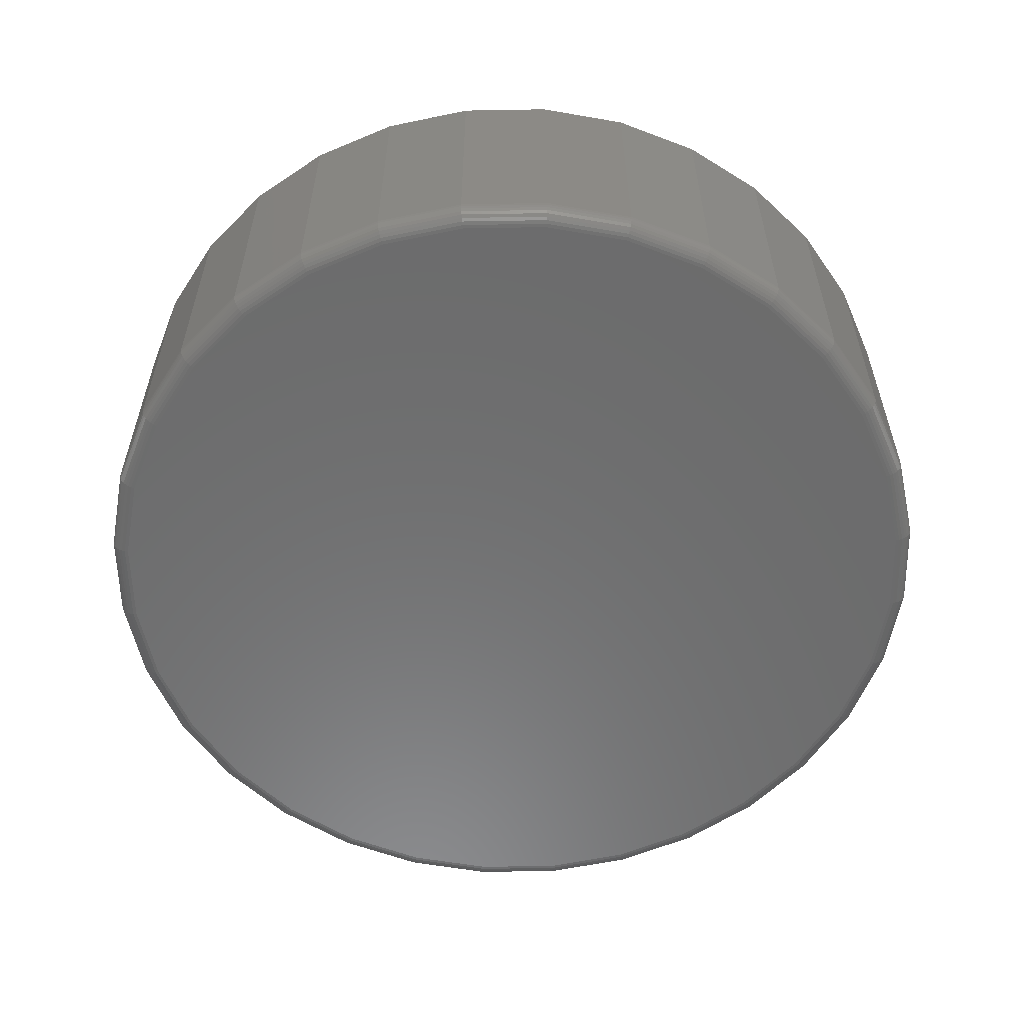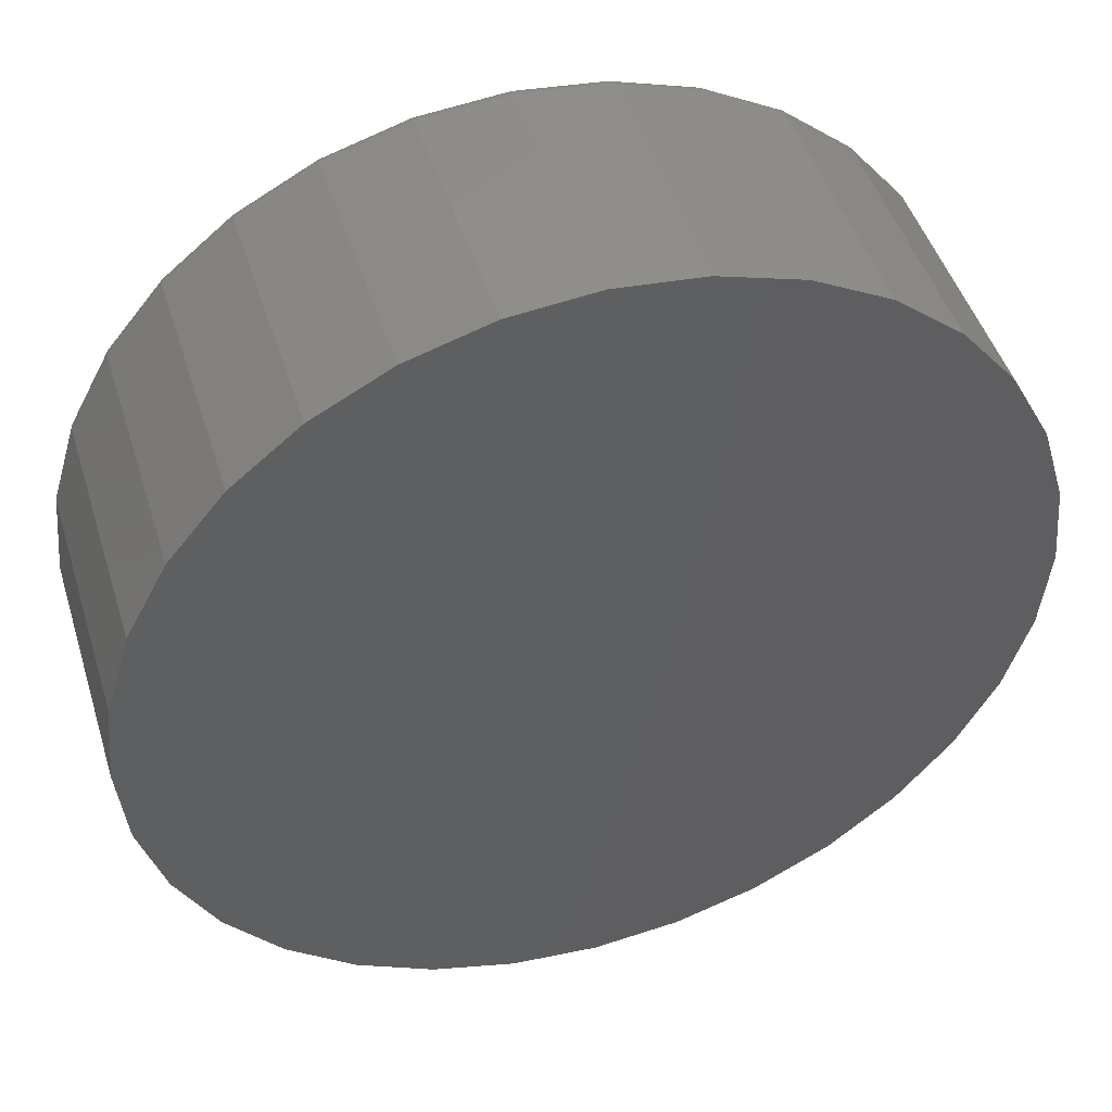
<metadata>
{"format":"stl","ext":"stl","renderer":"f3d","projection":"perspective","resolution":1024,"background":"white","views":[{"elev":-58.0,"azim":-162.1,"up":"+Y"},{"elev":47.0,"azim":163.0,"up":"+Z"}]}
</metadata>
<code>
# stl→obj: 320 verts, 636 faces
v -0.1339 -0.4688 0.7127
v 0.1497 -0.4688 0.7127
v 0.007895 -0.4688 0.7266
v 0.286 -0.4688 0.6713
v -0.2702 -0.4688 0.6713
v 0.4116 -0.4688 0.6042
v -0.3958 -0.4688 0.6042
v 0.5217 -0.4688 0.5138
v -0.5059 -0.4688 0.5138
v 0.6121 -0.4688 0.4037
v -0.5963 -0.4688 0.4037
v 0.6792 -0.4688 0.2781
v -0.6634 -0.4688 0.2781
v 0.7206 -0.4688 0.1418
v -0.7048 -0.4688 0.1418
v 0.7345 -0.4688 -2.791e-16
v -0.7188 -0.4688 -8.912e-16
v 0.7206 -0.4688 -0.1418
v -0.7048 -0.4688 -0.1418
v 0.6792 -0.4688 -0.2781
v -0.6634 -0.4688 -0.2781
v 0.6121 -0.4688 -0.4037
v -0.5963 -0.4688 -0.4037
v 0.5217 -0.4688 -0.5138
v -0.5059 -0.4688 -0.5138
v 0.4116 -0.4688 -0.6042
v -0.3958 -0.4688 -0.6042
v 0.286 -0.4688 -0.6713
v -0.2702 -0.4688 -0.6713
v 0.1497 -0.4688 -0.7127
v -0.1339 -0.4688 -0.7127
v 0.007895 -0.4688 -0.7266
v 0.7658 1.674e-16 -9.282e-17
v 0.7658 -0.4375 -9.516e-16
v 0.7512 1.658e-16 -0.1479
v 0.7512 -0.4375 -0.1479
v 0.7081 1.61e-16 -0.29
v 0.7081 -0.4375 -0.29
v 0.6381 1.532e-16 -0.4211
v 0.6381 -0.4375 -0.4211
v 0.5438 1.428e-16 -0.5359
v 0.5438 -0.4375 -0.5359
v 0.429 1.3e-16 -0.6302
v 0.429 -0.4375 -0.6302
v 0.2979 1.155e-16 -0.7002
v 0.2979 -0.4375 -0.7002
v 0.1558 9.968e-17 -0.7433
v 0.1558 -0.4375 -0.7433
v 0.007895 8.327e-17 -0.7579
v 0.007895 -0.4375 -0.7579
v -0.14 6.685e-17 -0.7433
v -0.14 -0.4375 -0.7433
v -0.2821 5.107e-17 -0.7002
v -0.2821 -0.4375 -0.7002
v -0.4132 3.652e-17 -0.6302
v -0.4132 -0.4375 -0.6302
v -0.528 2.377e-17 -0.5359
v -0.528 -0.4375 -0.5359
v -0.6223 1.33e-17 -0.4211
v -0.6223 -0.4375 -0.4211
v -0.6923 5.529e-18 -0.29
v -0.6923 -0.4375 -0.29
v -0.7354 7.403e-19 -0.1479
v -0.7354 -0.4375 -0.1479
v -0.75 -8.765e-19 9.281e-17
v -0.75 -0.4375 9.281e-17
v -0.7354 7.403e-19 0.1479
v -0.7354 -0.4375 0.1479
v -0.6923 5.529e-18 0.29
v -0.6923 -0.4375 0.29
v -0.6223 1.33e-17 0.4211
v -0.6223 -0.4375 0.4211
v -0.528 2.377e-17 0.5359
v -0.528 -0.4375 0.5359
v -0.4132 3.652e-17 0.6302
v -0.4132 -0.4375 0.6302
v -0.2821 5.107e-17 0.7002
v -0.2821 -0.4375 0.7002
v -0.14 6.685e-17 0.7433
v -0.14 -0.4375 0.7433
v 0.007895 8.327e-17 0.7579
v 0.007895 -0.4375 0.7579
v 0.1558 9.968e-17 0.7433
v 0.1558 -0.4375 0.7433
v 0.2979 1.155e-16 0.7002
v 0.2979 -0.4375 0.7002
v 0.429 1.3e-16 0.6302
v 0.429 -0.4375 0.6302
v 0.5438 1.428e-16 0.5359
v 0.5438 -0.4375 0.5359
v 0.6381 1.532e-16 0.4211
v 0.6381 -0.4375 0.4211
v 0.7081 1.61e-16 0.29
v 0.7081 -0.4375 0.29
v 0.7512 1.658e-16 0.1479
v 0.7512 -0.4375 0.1479
v 0.7406 -0.4681 -3.324e-16
v 0.7266 -0.4681 -0.143
v 0.7465 -0.4664 -3.324e-16
v 0.7323 -0.4664 -0.1441
v 0.7519 -0.4635 -3.325e-16
v 0.7376 -0.4635 -0.1451
v 0.7566 -0.4596 -3.326e-16
v 0.7422 -0.4596 -0.1461
v 0.7605 -0.4549 -2.772e-16
v 0.7461 -0.4549 -0.1468
v 0.7634 -0.4495 -2.773e-16
v 0.7489 -0.4495 -0.1474
v 0.7652 -0.4436 -2.774e-16
v 0.7506 -0.4436 -0.1477
v -0.7108 -0.4681 -0.143
v -0.7248 -0.4681 1.672e-16
v -0.7165 -0.4664 -0.1441
v -0.7307 -0.4664 2.227e-16
v -0.7218 -0.4635 -0.1451
v -0.7361 -0.4635 2.226e-16
v -0.7265 -0.4596 -0.1461
v -0.7408 -0.4596 2.225e-16
v -0.7303 -0.4549 -0.1468
v -0.7447 -0.4549 2.224e-16
v -0.7331 -0.4495 -0.1474
v -0.7476 -0.4495 2.223e-16
v -0.7348 -0.4436 -0.1477
v -0.7494 -0.4436 2.222e-16
v -0.6691 -0.4681 -0.2804
v -0.6745 -0.4664 -0.2827
v -0.6795 -0.4635 -0.2847
v -0.6839 -0.4596 -0.2865
v -0.6874 -0.4549 -0.288
v -0.6901 -0.4495 -0.2891
v -0.6918 -0.4436 -0.2898
v -0.6014 -0.4681 -0.4071
v -0.6062 -0.4664 -0.4103
v -0.6107 -0.4635 -0.4133
v -0.6147 -0.4596 -0.416
v -0.6179 -0.4549 -0.4181
v -0.6203 -0.4495 -0.4197
v -0.6218 -0.4436 -0.4207
v -0.5102 -0.4681 -0.5181
v -0.5144 -0.4664 -0.5223
v -0.5182 -0.4635 -0.5261
v -0.5215 -0.4596 -0.5294
v -0.5243 -0.4549 -0.5322
v -0.5263 -0.4495 -0.5342
v -0.5276 -0.4436 -0.5355
v -0.3992 -0.4681 -0.6093
v -0.4025 -0.4664 -0.6141
v -0.4055 -0.4635 -0.6186
v -0.4081 -0.4596 -0.6226
v -0.4102 -0.4549 -0.6258
v -0.4118 -0.4495 -0.6282
v -0.4128 -0.4436 -0.6297
v -0.2725 -0.4681 -0.677
v -0.2748 -0.4664 -0.6824
v -0.2768 -0.4635 -0.6874
v -0.2786 -0.4596 -0.6917
v -0.2801 -0.4549 -0.6953
v -0.2812 -0.4495 -0.698
v -0.2819 -0.4436 -0.6996
v -0.1351 -0.4681 -0.7187
v -0.1362 -0.4664 -0.7244
v -0.1373 -0.4635 -0.7297
v -0.1382 -0.4596 -0.7344
v -0.1389 -0.4549 -0.7382
v -0.1395 -0.4495 -0.741
v -0.1398 -0.4436 -0.7427
v 0.007895 -0.4681 -0.7327
v 0.007895 -0.4664 -0.7386
v 0.007895 -0.4635 -0.744
v 0.007895 -0.4596 -0.7487
v 0.007895 -0.4549 -0.7526
v 0.007895 -0.4495 -0.7555
v 0.007895 -0.4436 -0.7573
v 0.1508 -0.4681 -0.7187
v 0.152 -0.4664 -0.7244
v 0.153 -0.4635 -0.7297
v 0.154 -0.4596 -0.7344
v 0.1547 -0.4549 -0.7382
v 0.1553 -0.4495 -0.741
v 0.1556 -0.4436 -0.7427
v 0.2883 -0.4681 -0.677
v 0.2905 -0.4664 -0.6824
v 0.2926 -0.4635 -0.6874
v 0.2944 -0.4596 -0.6917
v 0.2959 -0.4549 -0.6953
v 0.297 -0.4495 -0.698
v 0.2977 -0.4436 -0.6996
v 0.415 -0.4681 -0.6093
v 0.4182 -0.4664 -0.6141
v 0.4212 -0.4635 -0.6186
v 0.4239 -0.4596 -0.6226
v 0.426 -0.4549 -0.6258
v 0.4276 -0.4495 -0.6282
v 0.4286 -0.4436 -0.6297
v 0.526 -0.4681 -0.5181
v 0.5302 -0.4664 -0.5223
v 0.534 -0.4635 -0.5261
v 0.5373 -0.4596 -0.5294
v 0.5401 -0.4549 -0.5322
v 0.5421 -0.4495 -0.5342
v 0.5434 -0.4436 -0.5355
v 0.6171 -0.4681 -0.4071
v 0.622 -0.4664 -0.4103
v 0.6265 -0.4635 -0.4133
v 0.6305 -0.4596 -0.416
v 0.6337 -0.4549 -0.4181
v 0.6361 -0.4495 -0.4197
v 0.6376 -0.4436 -0.4207
v 0.6849 -0.4681 -0.2804
v 0.6903 -0.4664 -0.2827
v 0.6953 -0.4635 -0.2847
v 0.6996 -0.4596 -0.2865
v 0.7032 -0.4549 -0.288
v 0.7059 -0.4495 -0.2891
v 0.7075 -0.4436 -0.2898
v -0.7108 -0.4681 0.143
v -0.7165 -0.4664 0.1441
v -0.7218 -0.4635 0.1451
v -0.7265 -0.4596 0.1461
v -0.7303 -0.4549 0.1468
v -0.7331 -0.4495 0.1474
v -0.7348 -0.4436 0.1477
v 0.7266 -0.4681 0.143
v 0.7323 -0.4664 0.1441
v 0.7376 -0.4635 0.1451
v 0.7422 -0.4596 0.1461
v 0.7461 -0.4549 0.1468
v 0.7489 -0.4495 0.1474
v 0.7506 -0.4436 0.1477
v 0.6849 -0.4681 0.2804
v 0.6903 -0.4664 0.2827
v 0.6953 -0.4635 0.2847
v 0.6996 -0.4596 0.2865
v 0.7032 -0.4549 0.288
v 0.7059 -0.4495 0.2891
v 0.7075 -0.4436 0.2898
v 0.6171 -0.4681 0.4071
v 0.622 -0.4664 0.4103
v 0.6265 -0.4635 0.4133
v 0.6305 -0.4596 0.416
v 0.6337 -0.4549 0.4181
v 0.6361 -0.4495 0.4197
v 0.6376 -0.4436 0.4207
v 0.526 -0.4681 0.5181
v 0.5302 -0.4664 0.5223
v 0.534 -0.4635 0.5261
v 0.5373 -0.4596 0.5294
v 0.5401 -0.4549 0.5322
v 0.5421 -0.4495 0.5342
v 0.5434 -0.4436 0.5355
v 0.415 -0.4681 0.6093
v 0.4182 -0.4664 0.6141
v 0.4212 -0.4635 0.6186
v 0.4239 -0.4596 0.6226
v 0.426 -0.4549 0.6258
v 0.4276 -0.4495 0.6282
v 0.4286 -0.4436 0.6297
v 0.2883 -0.4681 0.677
v 0.2905 -0.4664 0.6824
v 0.2926 -0.4635 0.6874
v 0.2944 -0.4596 0.6917
v 0.2959 -0.4549 0.6953
v 0.297 -0.4495 0.698
v 0.2977 -0.4436 0.6996
v 0.1508 -0.4681 0.7187
v 0.152 -0.4664 0.7244
v 0.153 -0.4635 0.7297
v 0.154 -0.4596 0.7344
v 0.1547 -0.4549 0.7382
v 0.1553 -0.4495 0.741
v 0.1556 -0.4436 0.7427
v 0.007895 -0.4681 0.7327
v 0.007895 -0.4664 0.7386
v 0.007895 -0.4635 0.744
v 0.007895 -0.4596 0.7487
v 0.007895 -0.4549 0.7526
v 0.007895 -0.4495 0.7555
v 0.007895 -0.4436 0.7573
v -0.1351 -0.4681 0.7187
v -0.1362 -0.4664 0.7244
v -0.1373 -0.4635 0.7297
v -0.1382 -0.4596 0.7344
v -0.1389 -0.4549 0.7382
v -0.1395 -0.4495 0.741
v -0.1398 -0.4436 0.7427
v -0.2725 -0.4681 0.677
v -0.2748 -0.4664 0.6824
v -0.2768 -0.4635 0.6874
v -0.2786 -0.4596 0.6917
v -0.2801 -0.4549 0.6953
v -0.2812 -0.4495 0.698
v -0.2819 -0.4436 0.6996
v -0.3992 -0.4681 0.6093
v -0.4025 -0.4664 0.6141
v -0.4055 -0.4635 0.6186
v -0.4081 -0.4596 0.6226
v -0.4102 -0.4549 0.6258
v -0.4118 -0.4495 0.6282
v -0.4128 -0.4436 0.6297
v -0.5102 -0.4681 0.5181
v -0.5144 -0.4664 0.5223
v -0.5182 -0.4635 0.5261
v -0.5215 -0.4596 0.5294
v -0.5243 -0.4549 0.5322
v -0.5263 -0.4495 0.5342
v -0.5276 -0.4436 0.5355
v -0.6014 -0.4681 0.4071
v -0.6062 -0.4664 0.4103
v -0.6107 -0.4635 0.4133
v -0.6147 -0.4596 0.416
v -0.6179 -0.4549 0.4181
v -0.6203 -0.4495 0.4197
v -0.6218 -0.4436 0.4207
v -0.6691 -0.4681 0.2804
v -0.6745 -0.4664 0.2827
v -0.6795 -0.4635 0.2847
v -0.6839 -0.4596 0.2865
v -0.6874 -0.4549 0.288
v -0.6901 -0.4495 0.2891
v -0.6918 -0.4436 0.2898
f 1 2 3
f 2 1 4
f 4 1 5
f 4 5 6
f 6 5 7
f 6 7 8
f 8 7 9
f 8 9 10
f 10 9 11
f 10 11 12
f 12 11 13
f 12 13 14
f 14 13 15
f 14 15 16
f 16 15 17
f 16 17 18
f 18 17 19
f 18 19 20
f 20 19 21
f 20 21 22
f 22 21 23
f 22 23 24
f 24 23 25
f 24 25 26
f 26 25 27
f 26 27 28
f 28 27 29
f 28 29 30
f 30 29 31
f 30 31 32
f 33 34 35
f 35 34 36
f 35 36 37
f 37 36 38
f 37 38 39
f 39 38 40
f 39 40 41
f 41 40 42
f 41 42 43
f 43 42 44
f 43 44 45
f 45 44 46
f 45 46 47
f 47 46 48
f 47 48 49
f 49 48 50
f 49 50 51
f 51 50 52
f 51 52 53
f 53 52 54
f 53 54 55
f 55 54 56
f 55 56 57
f 57 56 58
f 57 58 59
f 59 58 60
f 59 60 61
f 61 60 62
f 61 62 63
f 63 62 64
f 63 64 65
f 65 64 66
f 65 66 67
f 67 66 68
f 67 68 69
f 69 68 70
f 69 70 71
f 71 70 72
f 71 72 73
f 73 72 74
f 73 74 75
f 75 74 76
f 75 76 77
f 77 76 78
f 77 78 79
f 79 78 80
f 79 80 81
f 81 80 82
f 81 82 83
f 83 82 84
f 83 84 85
f 85 84 86
f 85 86 87
f 87 86 88
f 87 88 89
f 89 88 90
f 89 90 91
f 91 90 92
f 91 92 93
f 93 92 94
f 93 94 95
f 95 94 96
f 95 96 33
f 33 96 34
f 16 18 97
f 97 18 98
f 97 98 99
f 99 98 100
f 99 100 101
f 101 100 102
f 101 102 103
f 103 102 104
f 103 104 105
f 105 104 106
f 105 106 107
f 107 106 108
f 107 108 109
f 109 108 110
f 109 110 34
f 34 110 36
f 19 17 111
f 111 17 112
f 111 112 113
f 113 112 114
f 113 114 115
f 115 114 116
f 115 116 117
f 117 116 118
f 117 118 119
f 119 118 120
f 119 120 121
f 121 120 122
f 121 122 123
f 123 122 124
f 123 124 64
f 64 124 66
f 21 19 125
f 125 19 111
f 125 111 126
f 126 111 113
f 126 113 127
f 127 113 115
f 127 115 128
f 128 115 117
f 128 117 129
f 129 117 119
f 129 119 130
f 130 119 121
f 130 121 131
f 131 121 123
f 131 123 62
f 62 123 64
f 23 21 132
f 132 21 125
f 132 125 133
f 133 125 126
f 133 126 134
f 134 126 127
f 134 127 135
f 135 127 128
f 135 128 136
f 136 128 129
f 136 129 137
f 137 129 130
f 137 130 138
f 138 130 131
f 138 131 60
f 60 131 62
f 25 23 139
f 139 23 132
f 139 132 140
f 140 132 133
f 140 133 141
f 141 133 134
f 141 134 142
f 142 134 135
f 142 135 143
f 143 135 136
f 143 136 144
f 144 136 137
f 144 137 145
f 145 137 138
f 145 138 58
f 58 138 60
f 27 25 146
f 146 25 139
f 146 139 147
f 147 139 140
f 147 140 148
f 148 140 141
f 148 141 149
f 149 141 142
f 149 142 150
f 150 142 143
f 150 143 151
f 151 143 144
f 151 144 152
f 152 144 145
f 152 145 56
f 56 145 58
f 29 27 153
f 153 27 146
f 153 146 154
f 154 146 147
f 154 147 155
f 155 147 148
f 155 148 156
f 156 148 149
f 156 149 157
f 157 149 150
f 157 150 158
f 158 150 151
f 158 151 159
f 159 151 152
f 159 152 54
f 54 152 56
f 31 29 160
f 160 29 153
f 160 153 161
f 161 153 154
f 161 154 162
f 162 154 155
f 162 155 163
f 163 155 156
f 163 156 164
f 164 156 157
f 164 157 165
f 165 157 158
f 165 158 166
f 166 158 159
f 166 159 52
f 52 159 54
f 32 31 167
f 167 31 160
f 167 160 168
f 168 160 161
f 168 161 169
f 169 161 162
f 169 162 170
f 170 162 163
f 170 163 171
f 171 163 164
f 171 164 172
f 172 164 165
f 172 165 173
f 173 165 166
f 173 166 50
f 50 166 52
f 30 32 174
f 174 32 167
f 174 167 175
f 175 167 168
f 175 168 176
f 176 168 169
f 176 169 177
f 177 169 170
f 177 170 178
f 178 170 171
f 178 171 179
f 179 171 172
f 179 172 180
f 180 172 173
f 180 173 48
f 48 173 50
f 28 30 181
f 181 30 174
f 181 174 182
f 182 174 175
f 182 175 183
f 183 175 176
f 183 176 184
f 184 176 177
f 184 177 185
f 185 177 178
f 185 178 186
f 186 178 179
f 186 179 187
f 187 179 180
f 187 180 46
f 46 180 48
f 26 28 188
f 188 28 181
f 188 181 189
f 189 181 182
f 189 182 190
f 190 182 183
f 190 183 191
f 191 183 184
f 191 184 192
f 192 184 185
f 192 185 193
f 193 185 186
f 193 186 194
f 194 186 187
f 194 187 44
f 44 187 46
f 24 26 195
f 195 26 188
f 195 188 196
f 196 188 189
f 196 189 197
f 197 189 190
f 197 190 198
f 198 190 191
f 198 191 199
f 199 191 192
f 199 192 200
f 200 192 193
f 200 193 201
f 201 193 194
f 201 194 42
f 42 194 44
f 22 24 202
f 202 24 195
f 202 195 203
f 203 195 196
f 203 196 204
f 204 196 197
f 204 197 205
f 205 197 198
f 205 198 206
f 206 198 199
f 206 199 207
f 207 199 200
f 207 200 208
f 208 200 201
f 208 201 40
f 40 201 42
f 20 22 209
f 209 22 202
f 209 202 210
f 210 202 203
f 210 203 211
f 211 203 204
f 211 204 212
f 212 204 205
f 212 205 213
f 213 205 206
f 213 206 214
f 214 206 207
f 214 207 215
f 215 207 208
f 215 208 38
f 38 208 40
f 18 20 98
f 98 20 209
f 98 209 100
f 100 209 210
f 100 210 102
f 102 210 211
f 102 211 104
f 104 211 212
f 104 212 106
f 106 212 213
f 106 213 108
f 108 213 214
f 108 214 110
f 110 214 215
f 110 215 36
f 36 215 38
f 17 15 112
f 112 15 216
f 112 216 114
f 114 216 217
f 114 217 116
f 116 217 218
f 116 218 118
f 118 218 219
f 118 219 120
f 120 219 220
f 120 220 122
f 122 220 221
f 122 221 124
f 124 221 222
f 124 222 66
f 66 222 68
f 14 16 223
f 223 16 97
f 223 97 224
f 224 97 99
f 224 99 225
f 225 99 101
f 225 101 226
f 226 101 103
f 226 103 227
f 227 103 105
f 227 105 228
f 228 105 107
f 228 107 229
f 229 107 109
f 229 109 96
f 96 109 34
f 12 14 230
f 230 14 223
f 230 223 231
f 231 223 224
f 231 224 232
f 232 224 225
f 232 225 233
f 233 225 226
f 233 226 234
f 234 226 227
f 234 227 235
f 235 227 228
f 235 228 236
f 236 228 229
f 236 229 94
f 94 229 96
f 10 12 237
f 237 12 230
f 237 230 238
f 238 230 231
f 238 231 239
f 239 231 232
f 239 232 240
f 240 232 233
f 240 233 241
f 241 233 234
f 241 234 242
f 242 234 235
f 242 235 243
f 243 235 236
f 243 236 92
f 92 236 94
f 8 10 244
f 244 10 237
f 244 237 245
f 245 237 238
f 245 238 246
f 246 238 239
f 246 239 247
f 247 239 240
f 247 240 248
f 248 240 241
f 248 241 249
f 249 241 242
f 249 242 250
f 250 242 243
f 250 243 90
f 90 243 92
f 6 8 251
f 251 8 244
f 251 244 252
f 252 244 245
f 252 245 253
f 253 245 246
f 253 246 254
f 254 246 247
f 254 247 255
f 255 247 248
f 255 248 256
f 256 248 249
f 256 249 257
f 257 249 250
f 257 250 88
f 88 250 90
f 4 6 258
f 258 6 251
f 258 251 259
f 259 251 252
f 259 252 260
f 260 252 253
f 260 253 261
f 261 253 254
f 261 254 262
f 262 254 255
f 262 255 263
f 263 255 256
f 263 256 264
f 264 256 257
f 264 257 86
f 86 257 88
f 2 4 265
f 265 4 258
f 265 258 266
f 266 258 259
f 266 259 267
f 267 259 260
f 267 260 268
f 268 260 261
f 268 261 269
f 269 261 262
f 269 262 270
f 270 262 263
f 270 263 271
f 271 263 264
f 271 264 84
f 84 264 86
f 3 2 272
f 272 2 265
f 272 265 273
f 273 265 266
f 273 266 274
f 274 266 267
f 274 267 275
f 275 267 268
f 275 268 276
f 276 268 269
f 276 269 277
f 277 269 270
f 277 270 278
f 278 270 271
f 278 271 82
f 82 271 84
f 1 3 279
f 279 3 272
f 279 272 280
f 280 272 273
f 280 273 281
f 281 273 274
f 281 274 282
f 282 274 275
f 282 275 283
f 283 275 276
f 283 276 284
f 284 276 277
f 284 277 285
f 285 277 278
f 285 278 80
f 80 278 82
f 5 1 286
f 286 1 279
f 286 279 287
f 287 279 280
f 287 280 288
f 288 280 281
f 288 281 289
f 289 281 282
f 289 282 290
f 290 282 283
f 290 283 291
f 291 283 284
f 291 284 292
f 292 284 285
f 292 285 78
f 78 285 80
f 7 5 293
f 293 5 286
f 293 286 294
f 294 286 287
f 294 287 295
f 295 287 288
f 295 288 296
f 296 288 289
f 296 289 297
f 297 289 290
f 297 290 298
f 298 290 291
f 298 291 299
f 299 291 292
f 299 292 76
f 76 292 78
f 9 7 300
f 300 7 293
f 300 293 301
f 301 293 294
f 301 294 302
f 302 294 295
f 302 295 303
f 303 295 296
f 303 296 304
f 304 296 297
f 304 297 305
f 305 297 298
f 305 298 306
f 306 298 299
f 306 299 74
f 74 299 76
f 11 9 307
f 307 9 300
f 307 300 308
f 308 300 301
f 308 301 309
f 309 301 302
f 309 302 310
f 310 302 303
f 310 303 311
f 311 303 304
f 311 304 312
f 312 304 305
f 312 305 313
f 313 305 306
f 313 306 72
f 72 306 74
f 13 11 314
f 314 11 307
f 314 307 315
f 315 307 308
f 315 308 316
f 316 308 309
f 316 309 317
f 317 309 310
f 317 310 318
f 318 310 311
f 318 311 319
f 319 311 312
f 319 312 320
f 320 312 313
f 320 313 70
f 70 313 72
f 15 13 216
f 216 13 314
f 216 314 217
f 217 314 315
f 217 315 218
f 218 315 316
f 218 316 219
f 219 316 317
f 219 317 220
f 220 317 318
f 220 318 221
f 221 318 319
f 221 319 222
f 222 319 320
f 222 320 68
f 68 320 70
f 81 83 79
f 49 51 47
f 47 51 53
f 47 53 45
f 45 53 55
f 45 55 43
f 43 55 57
f 43 57 41
f 41 57 59
f 41 59 39
f 39 59 61
f 39 61 37
f 37 61 63
f 37 63 35
f 35 63 65
f 35 65 33
f 33 65 67
f 33 67 95
f 95 67 69
f 95 69 93
f 93 69 71
f 93 71 91
f 91 71 73
f 91 73 89
f 89 73 75
f 89 75 87
f 87 75 77
f 87 77 85
f 85 77 79
f 85 79 83

</code>
